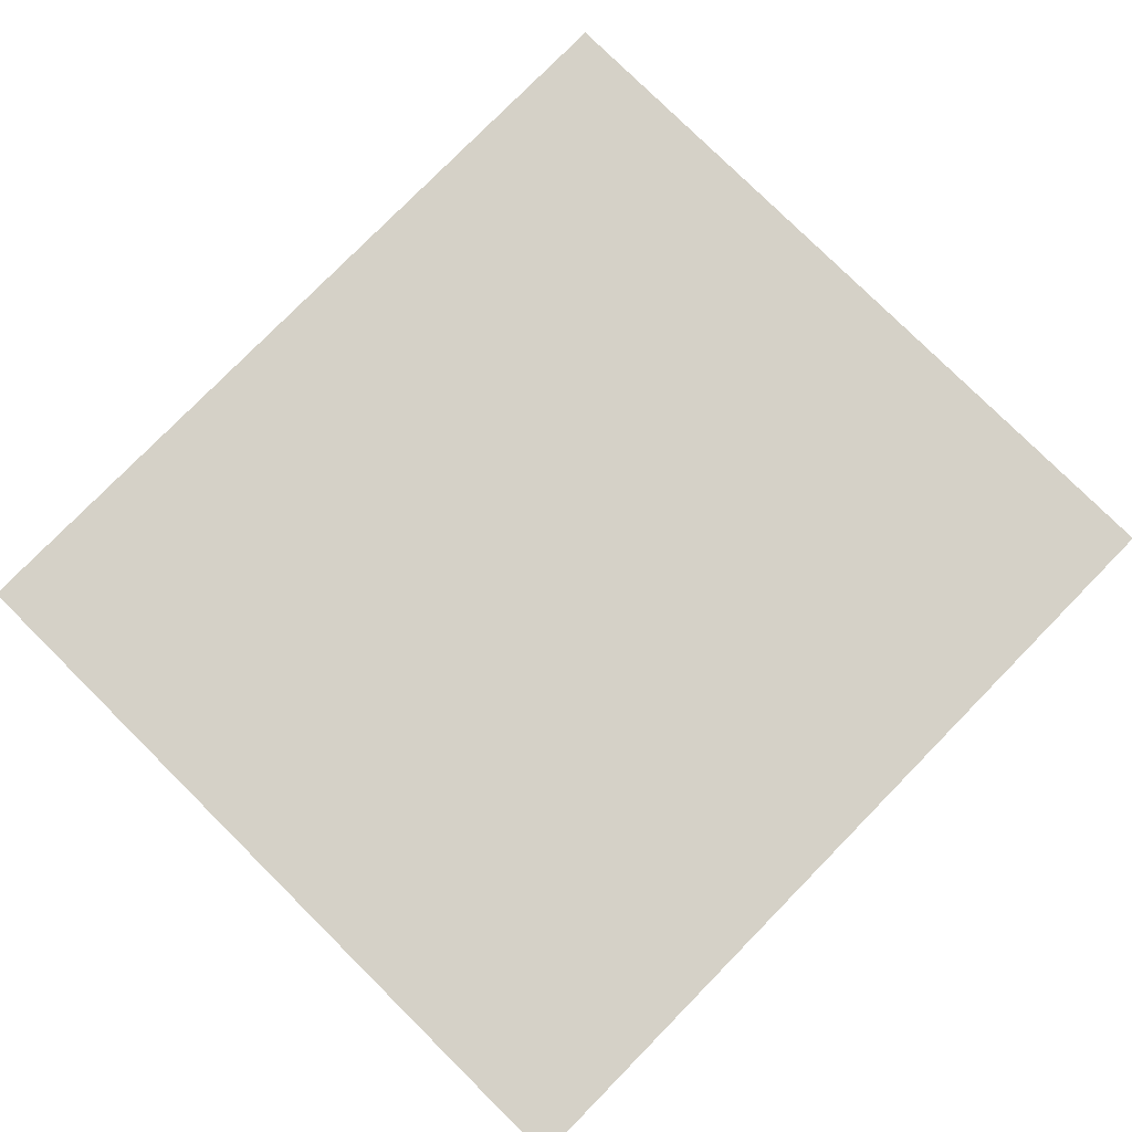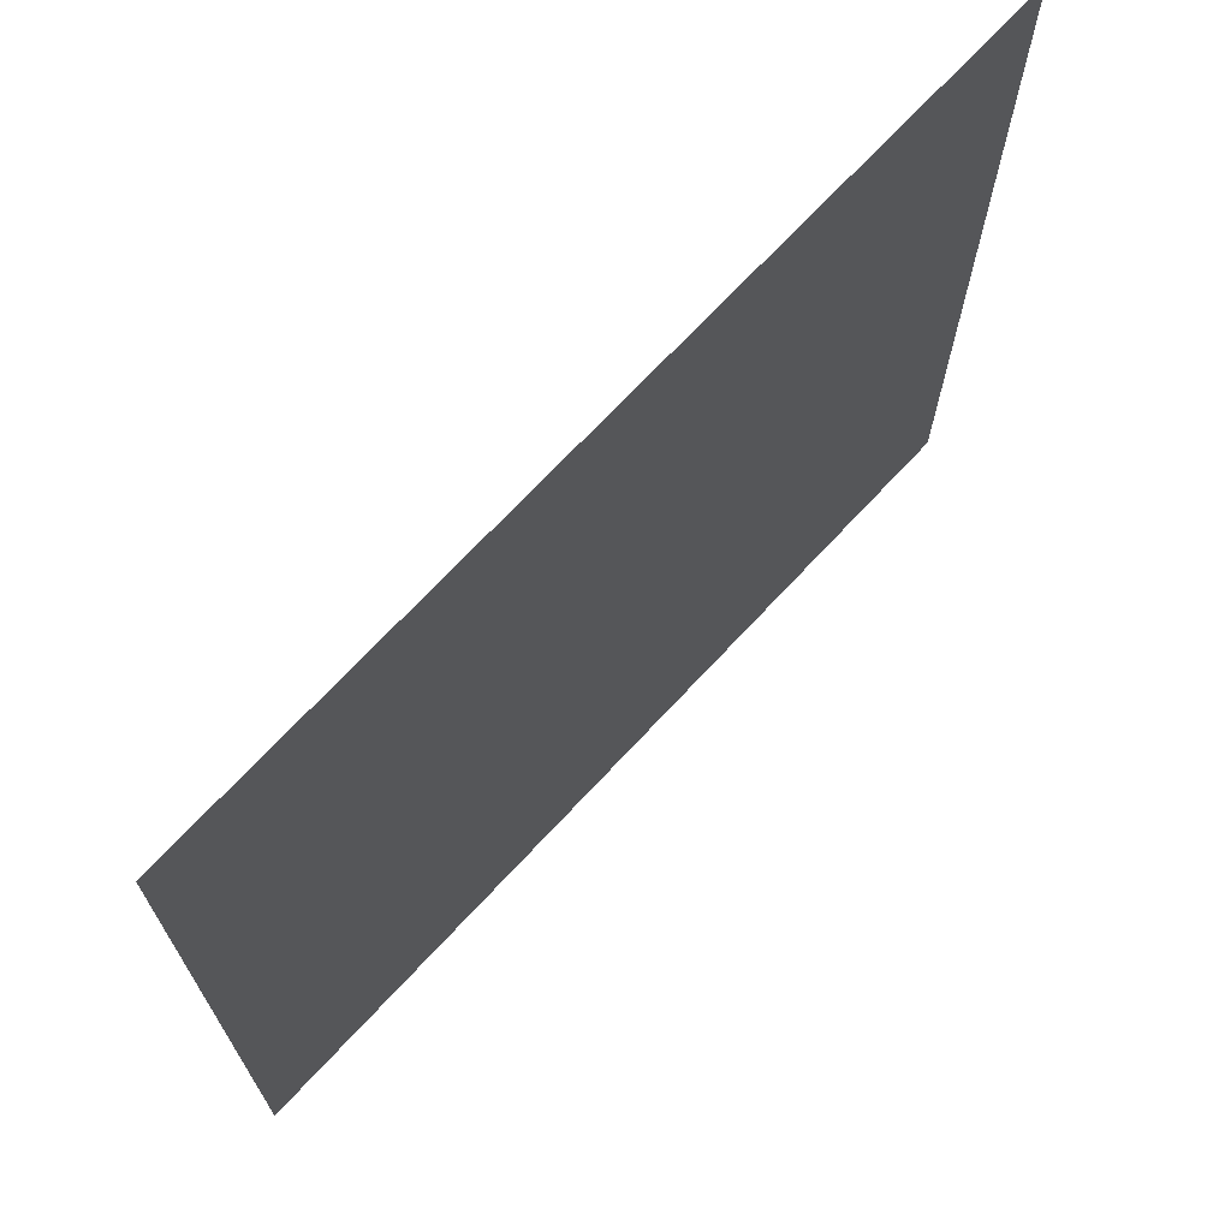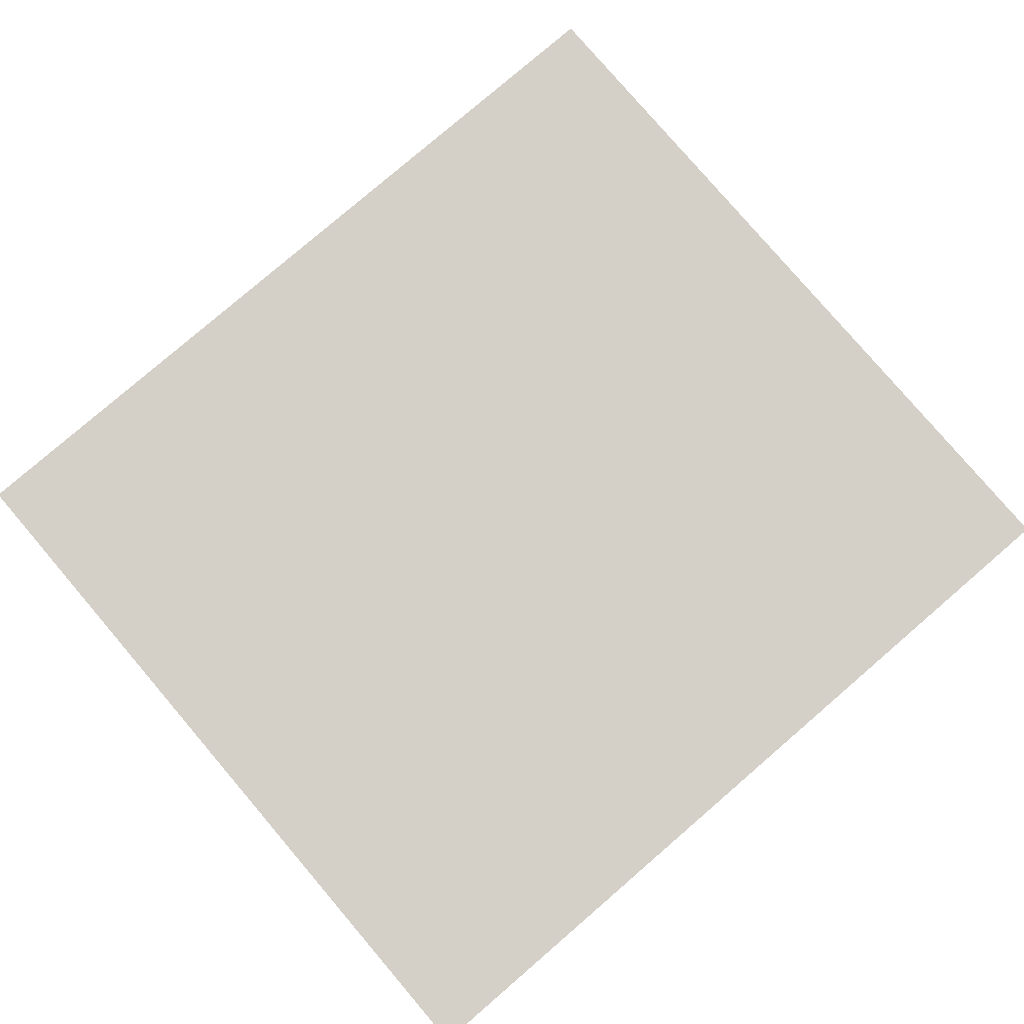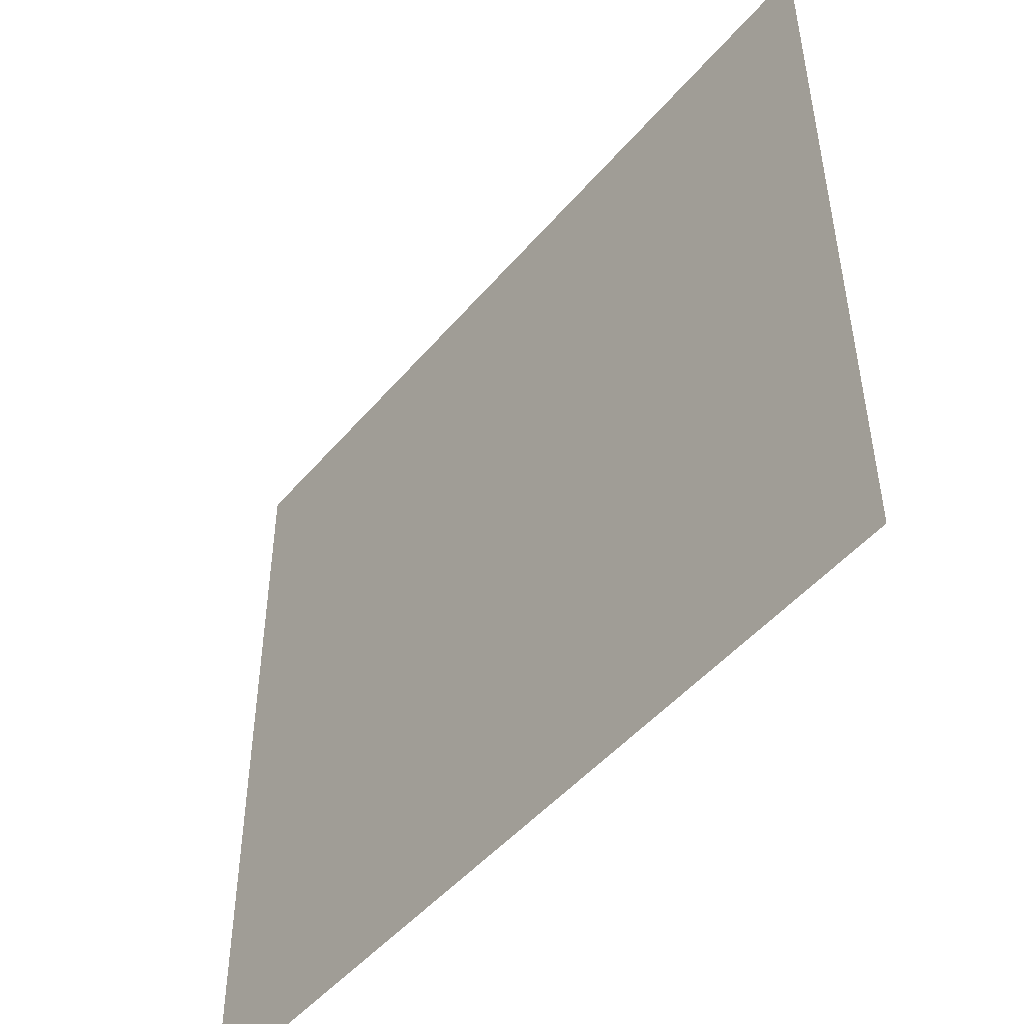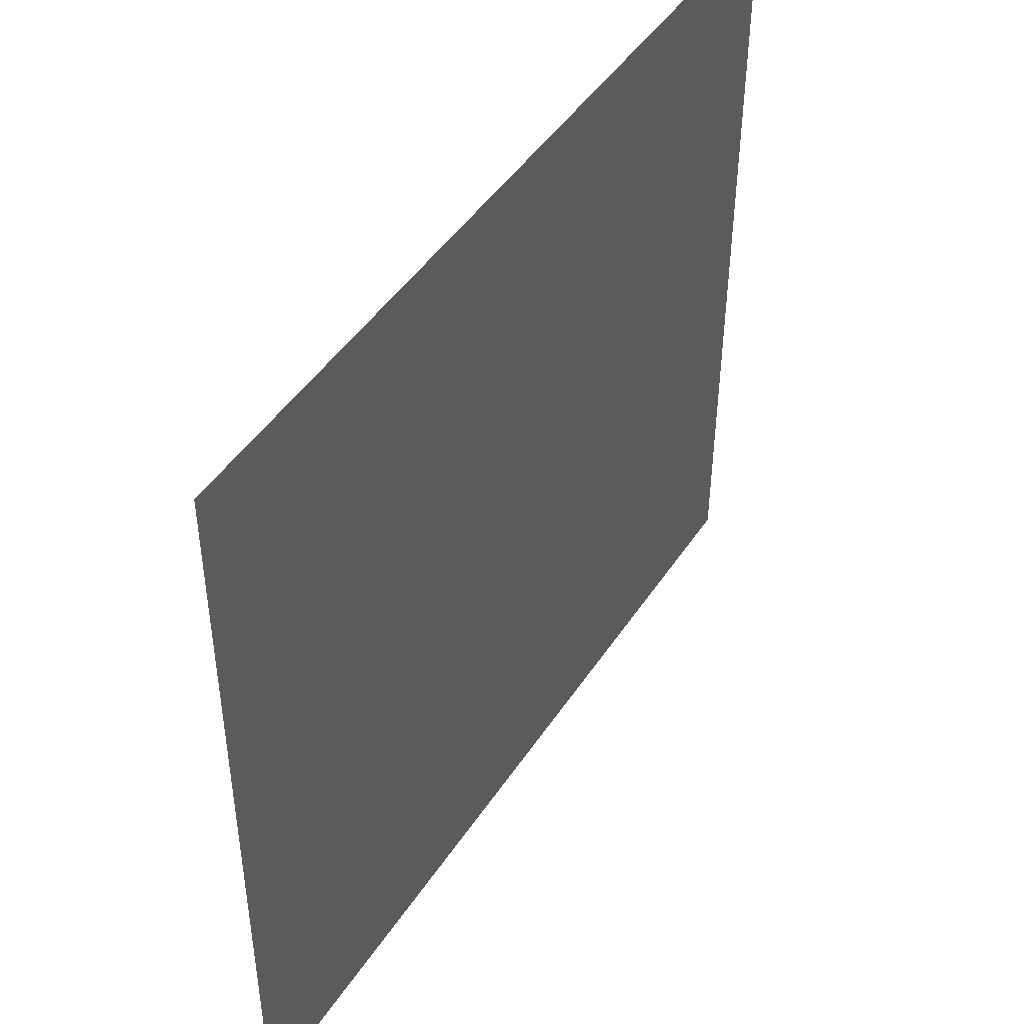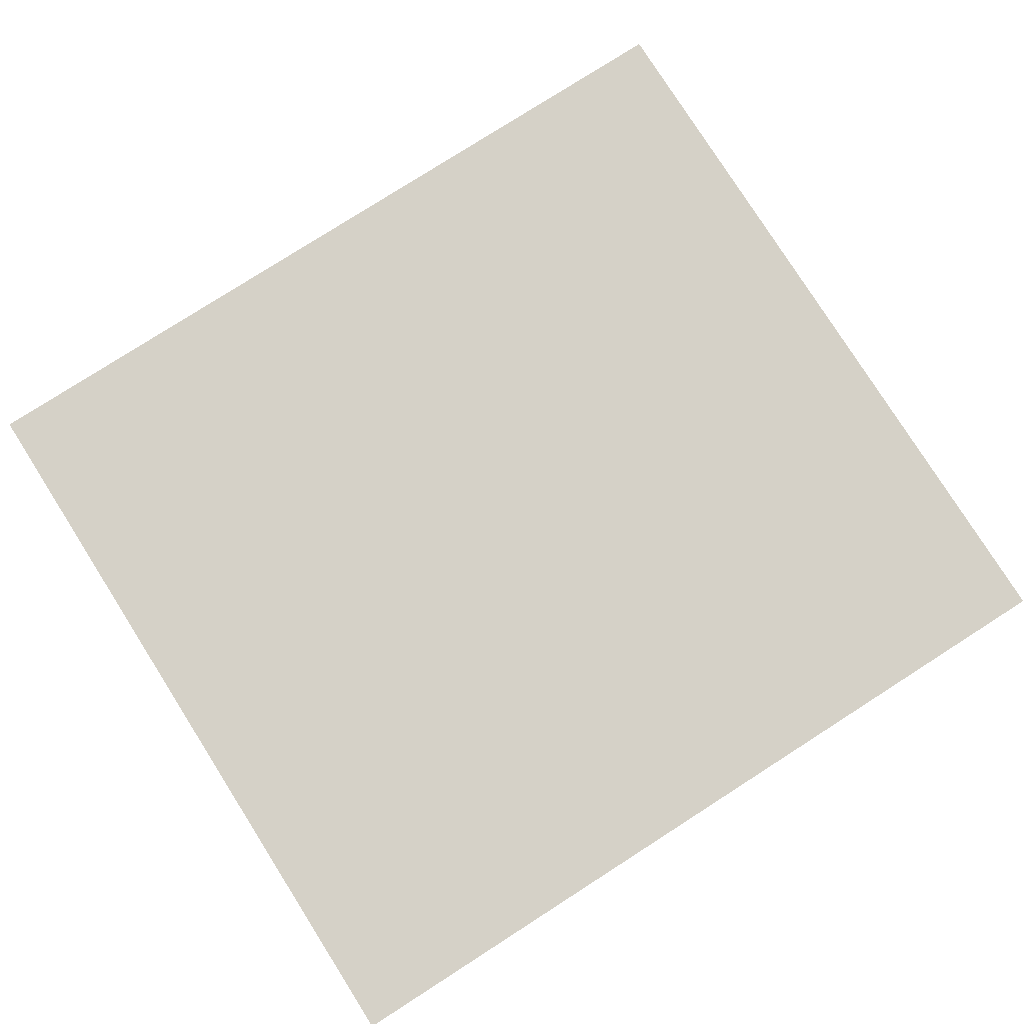
<metadata>
{"format":"obj","ext":"obj","renderer":"f3d","projection":"perspective","resolution":1024,"background":"white","views":[{"elev":78.9,"azim":134.5,"up":"+Y"},{"elev":70.2,"azim":132.9,"up":"+Z"},{"elev":80.0,"azim":139.3,"up":"+Y"},{"elev":-48.5,"azim":51.7,"up":"+Z"},{"elev":46.3,"azim":121.6,"up":"+Z"},{"elev":79.1,"azim":-32.6,"up":"+Y"}]}
</metadata>
<code>
g [GIMMICK]stair_light
v -1.407 0.02044 -1.211
v 1.394 0.02044 -1.211
v 1.384 0.02044 1.361
v -1.416 0.02044 1.361
g [GIMMICK]stair_light_0
f 3 2 1
f 1 4 3

</code>
